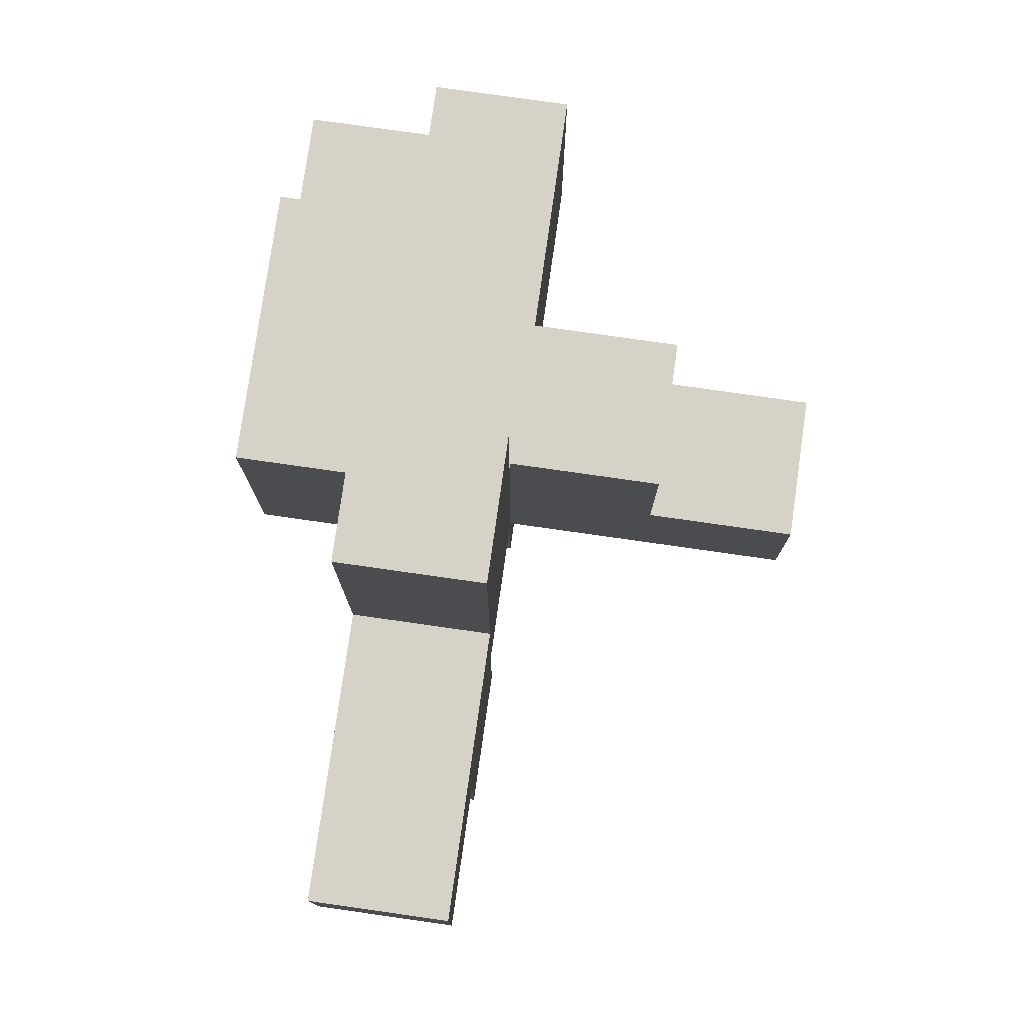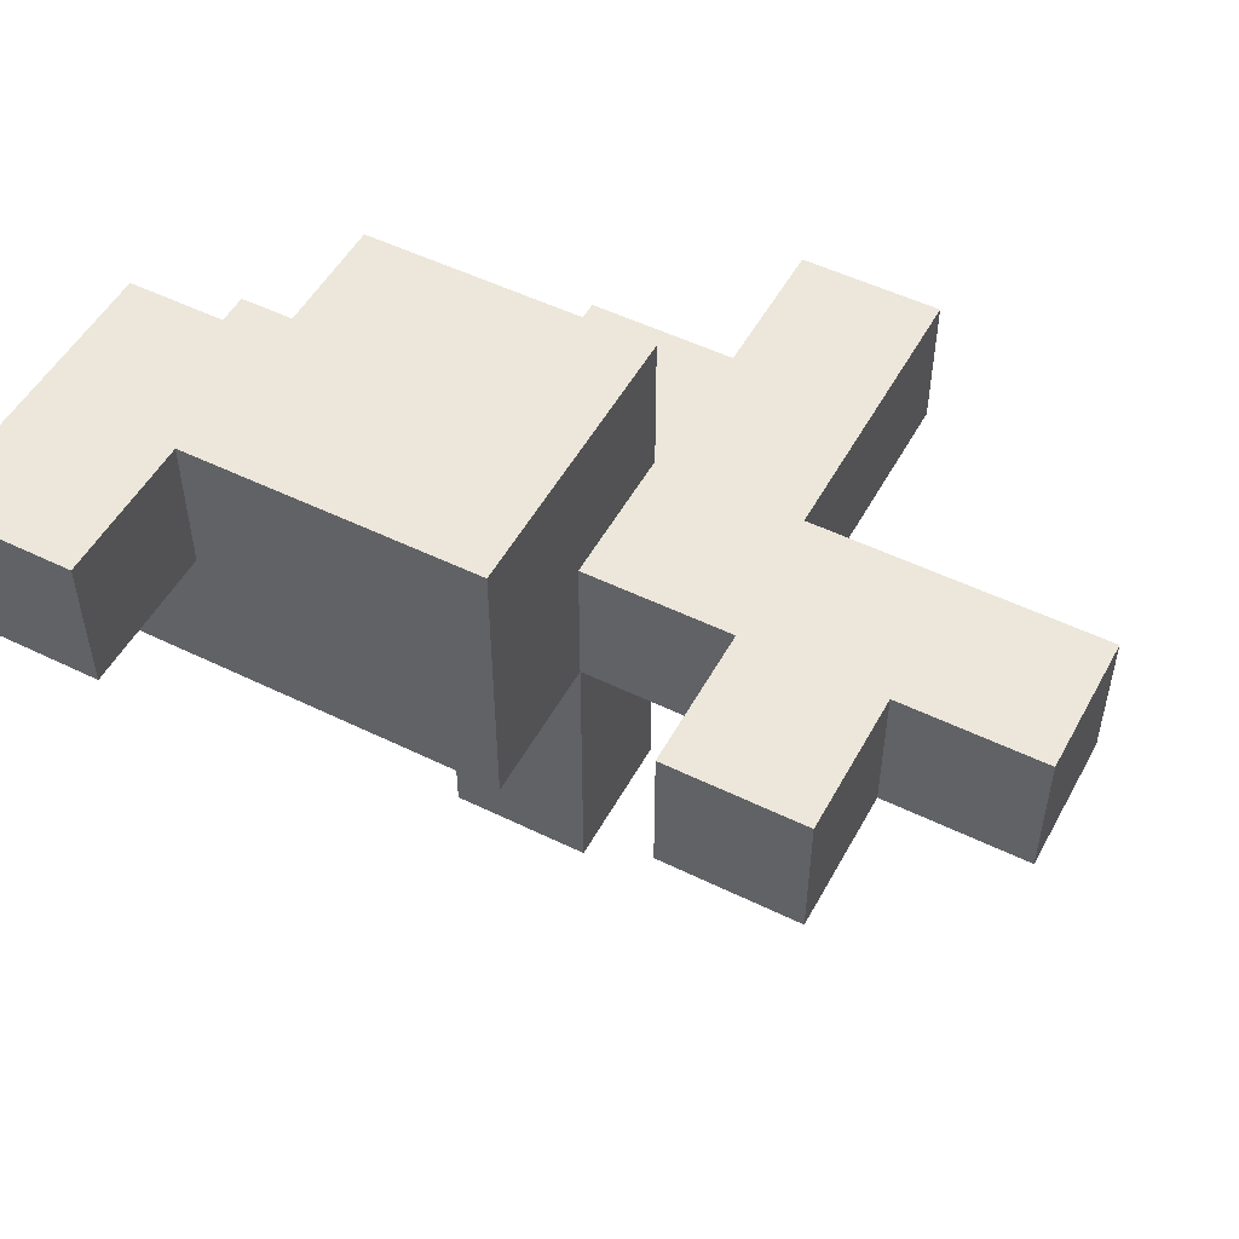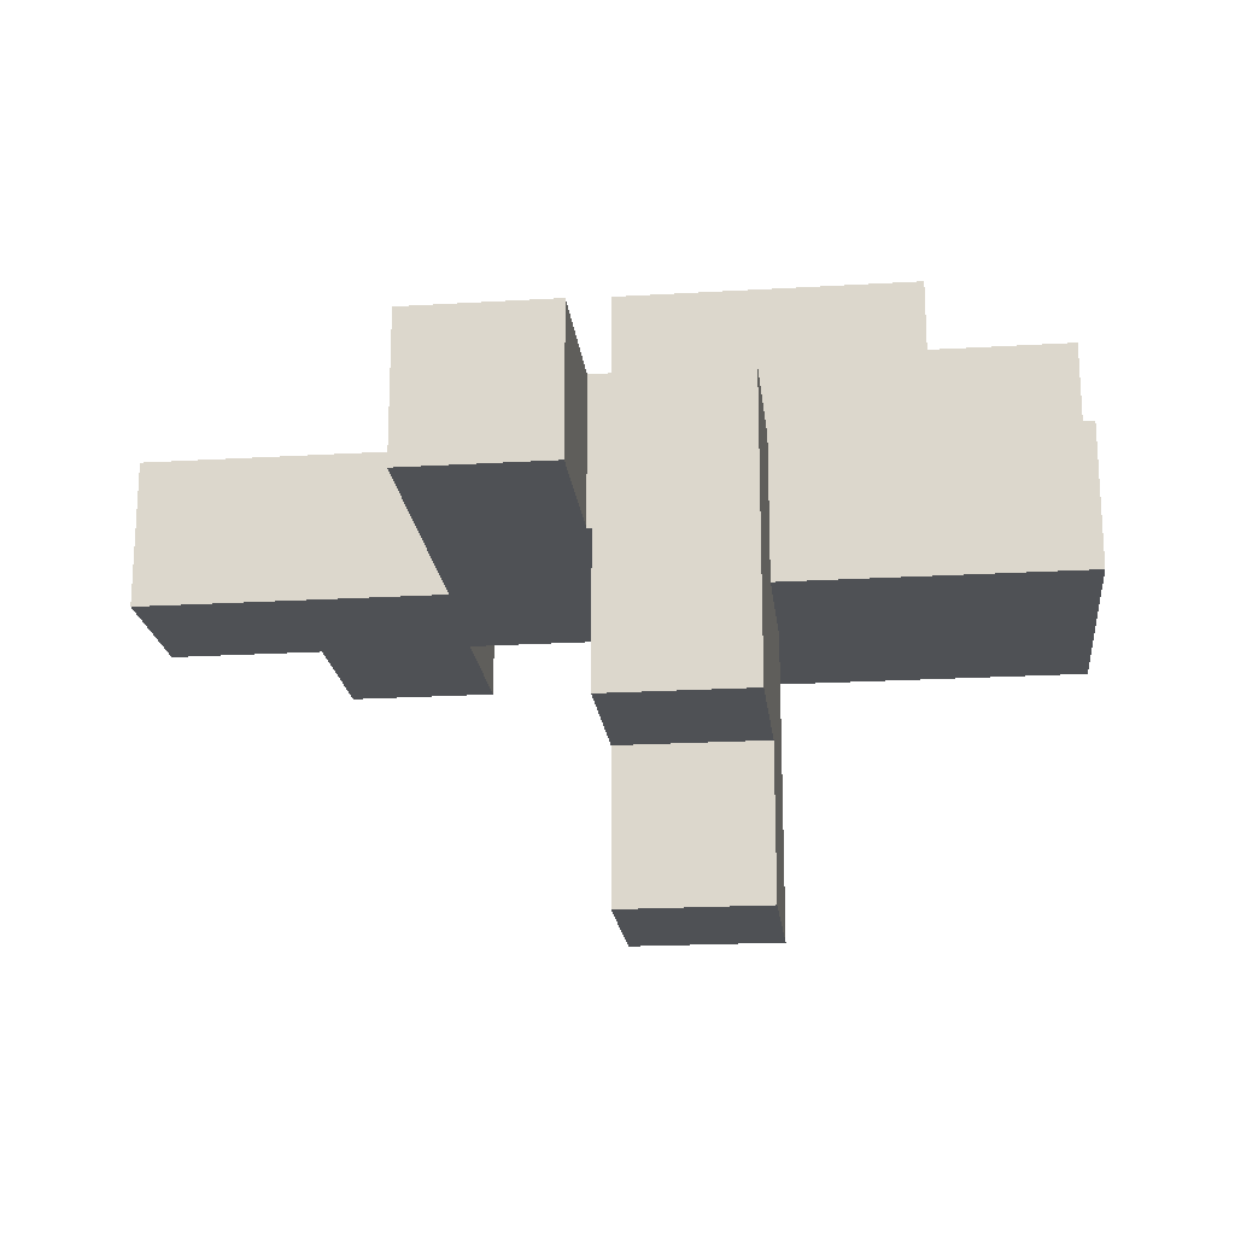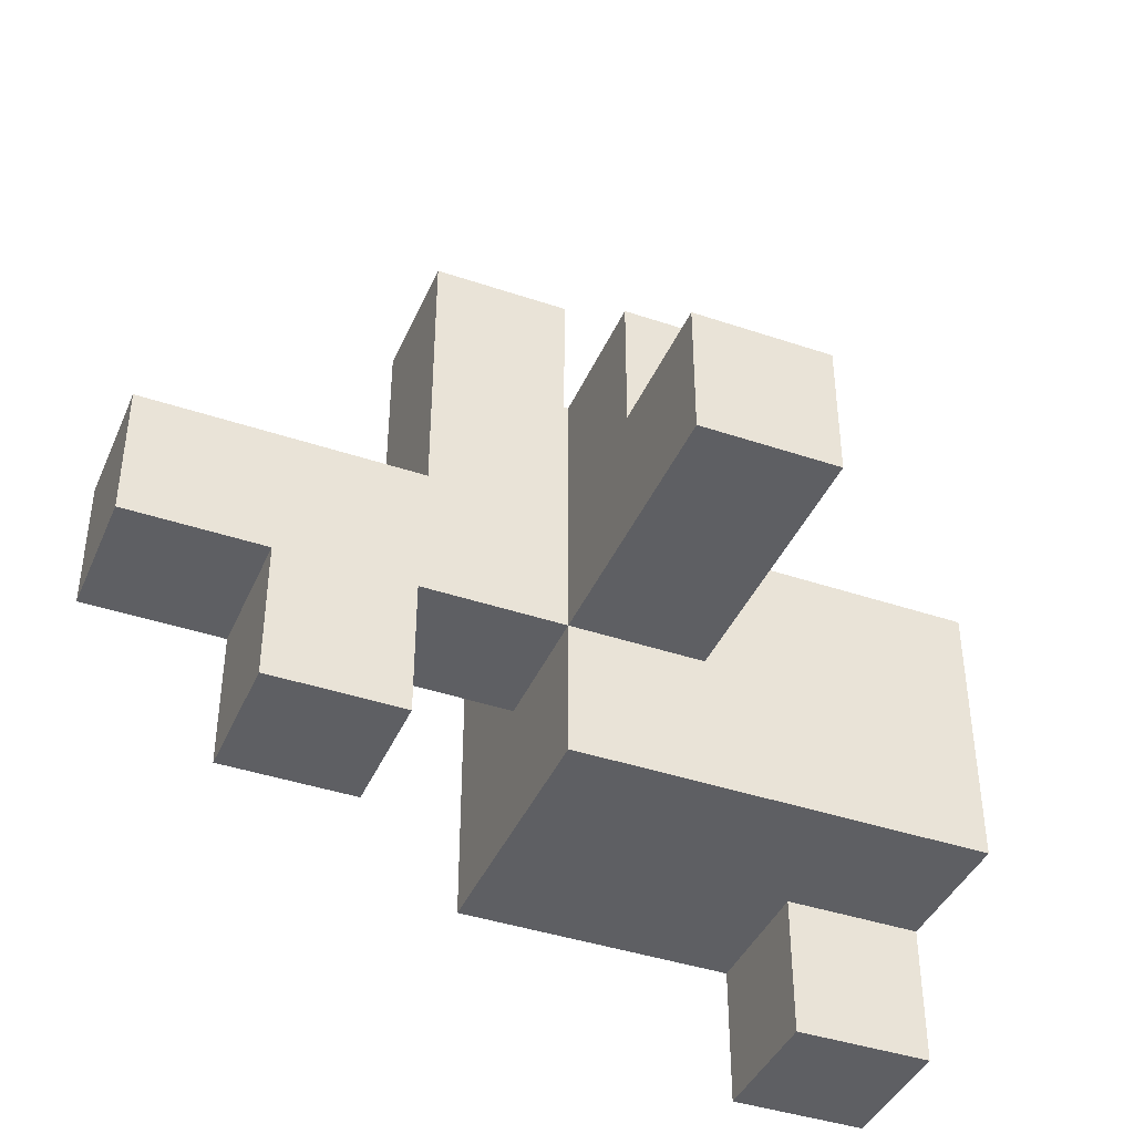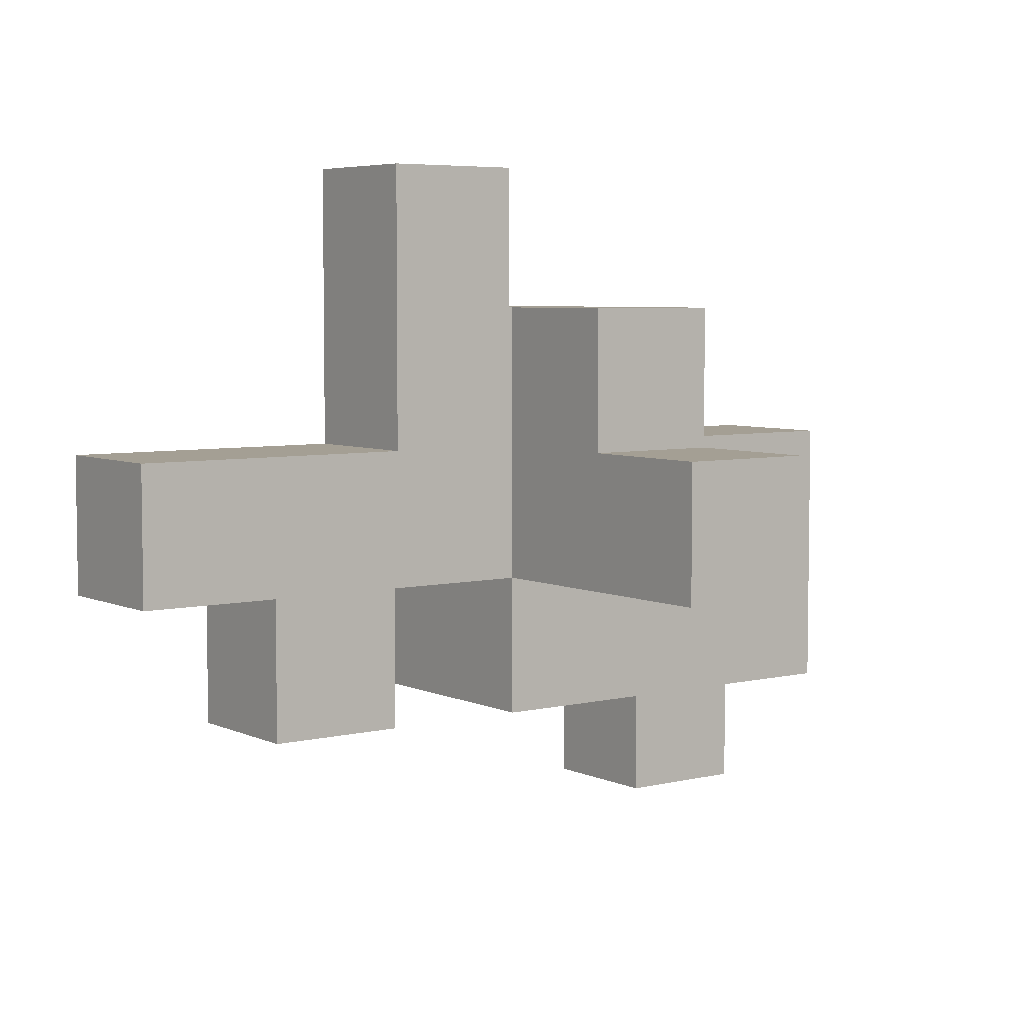
<metadata>
{"format":"obj","ext":"obj","renderer":"f3d","projection":"perspective","resolution":1024,"background":"white","views":[{"elev":78.1,"azim":-81.9,"up":"+Z"},{"elev":51.4,"azim":-152.0,"up":"+Y"},{"elev":-19.8,"azim":6.3,"up":"+Y"},{"elev":-41.2,"azim":-22.3,"up":"+Z"},{"elev":5.5,"azim":-36.3,"up":"+Z"}]}
</metadata>
<code>
v 0.003 0.703 -0.497
v 0.003 0.703 -0.303
v 0.003 0.897 -0.303
v 0.003 0.897 -0.497
v 0.003 0.703 -0.3
v 0.003 0.897 -0.3
v 0.197 0.703 -0.497
v 0.197 0.897 -0.497
v 0.197 0.897 -0.303
v 0.197 0.703 -0.303
v 0.197 0.897 -0.3
v 0.197 0.703 -0.3
v -0.797 0.503 -0.297
v -0.797 0.503 -0.103
v -0.797 0.697 -0.103
v -0.797 0.697 -0.297
v -0.797 0.503 -0.1
v -0.797 0.697 -0.1
v -0.603 0.503 -0.297
v -0.603 0.697 -0.297
v -0.603 0.697 -0.103
v -0.603 0.503 -0.103
v -0.603 0.697 -0.1
v -0.603 0.503 -0.1
v -0.397 0.503 -0.297
v -0.397 0.503 -0.103
v -0.397 0.697 -0.103
v -0.397 0.697 -0.297
v -0.397 0.7 -0.103
v -0.397 0.7 -0.297
v -0.397 0.503 -0.1
v -0.397 0.697 -0.1
v -0.397 0.7 -0.1
v -0.203 0.503 -0.297
v -0.203 0.503 -0.103
v -0.203 0.503 -0.1
v -0.2 0.503 -0.297
v -0.2 0.503 -0.103
v -0.2 0.503 -0.1
v -0.203 0.697 -0.297
v -0.2 0.697 -0.297
v -0.203 0.7 -0.297
v -0.2 0.7 -0.297
v 0 0.697 -0.103
v 0 0.7 -0.103
v 0 0.7 -0.1
v 0 0.697 -0.1
v -0.197 0.503 -0.297
v -0.197 0.503 -0.103
v -0.197 0.503 -0.1
v -0.003 0.503 -0.297
v -0.003 0.503 -0.103
v -0.003 0.503 -0.1
v 0 0.503 -0.297
v 0 0.503 -0.103
v 0 0.503 -0.1
v -0.003 0.7 -0.103
v -0.003 0.7 -0.1
v -0.197 0.697 -0.297
v -0.003 0.697 -0.297
v 0 0.697 -0.297
v -0.197 0.7 -0.297
v -0.003 0.7 -0.297
v 0 0.7 -0.297
v -0.003 0.697 -0.1
v 0.197 0.503 -0.297
v 0.197 0.697 -0.297
v 0.197 0.697 -0.103
v 0.197 0.503 -0.103
v 0.197 0.7 -0.297
v 0.197 0.7 -0.103
v 0.197 0.697 -0.1
v 0.197 0.503 -0.1
v 0.003 0.503 -0.297
v 0.003 0.503 -0.103
v 0.003 0.503 -0.1
v 0.003 0.697 -0.1
v 0.003 0.697 -0.103
v 0.003 0.697 -0.297
v 0.003 0.7 -0.297
v 0.003 0.7 -0.103
v -0.397 0.703 -0.103
v -0.397 0.703 -0.297
v -0.397 0.897 -0.103
v -0.397 0.897 -0.297
v -0.397 0.703 -0.1
v -0.397 0.897 -0.1
v -0.203 0.897 -0.103
v -0.203 0.897 -0.297
v -0.203 0.897 -0.1
v -0.2 0.897 -0.103
v -0.2 0.897 -0.297
v -0.2 0.897 -0.1
v -0.203 0.703 -0.297
v -0.2 0.703 -0.297
v -0.003 0.703 -0.103
v -0.003 0.703 -0.1
v -0.003 0.897 -0.103
v -0.003 0.897 -0.1
v -0.197 0.897 -0.103
v -0.197 0.897 -0.297
v -0.197 0.897 -0.1
v -0.003 0.897 -0.297
v 0 0.897 -0.103
v 0 0.897 -0.297
v -0.197 0.703 -0.297
v -0.003 0.703 -0.297
v 0 0.703 -0.297
v 0 0.703 -0.103
v 0.003 0.703 -0.297
v 0.003 0.897 -0.297
v 0.197 0.897 -0.297
v 0.197 0.703 -0.297
v 0.197 0.703 -0.103
v 0.197 0.897 -0.103
v 0.003 0.897 -0.103
v 0.003 0.703 -0.103
v -0.397 0.103 -0.097
v -0.397 0.103 0.097
v -0.397 0.297 0.097
v -0.397 0.297 -0.097
v -0.397 0.3 0.097
v -0.397 0.3 -0.097
v -0.203 0.103 -0.097
v -0.203 0.297 -0.097
v -0.203 0.297 0.097
v -0.203 0.103 0.097
v -0.203 0.3 -0.097
v -0.203 0.3 0.097
v -0.397 0.303 0.097
v -0.397 0.303 -0.097
v -0.397 0.497 0.097
v -0.397 0.497 -0.097
v -0.397 0.5 0.097
v -0.397 0.5 -0.097
v -0.397 0.303 0.1
v -0.397 0.497 0.1
v -0.397 0.5 0.1
v -0.203 0.303 -0.097
v -0.203 0.303 0.097
v -0.203 0.497 -0.097
v -0.203 0.497 0.097
v -0.203 0.5 -0.097
v -0.203 0.5 0.097
v -0.203 0.497 0.1
v -0.203 0.303 0.1
v -0.203 0.5 0.1
v -0.997 0.503 -0.097
v -0.997 0.503 0.097
v -0.997 0.697 0.097
v -0.997 0.697 -0.097
v -0.803 0.503 -0.097
v -0.803 0.503 0.097
v -0.8 0.503 -0.097
v -0.8 0.503 0.097
v -0.803 0.697 0.097
v -0.803 0.697 -0.097
v -0.8 0.697 0.097
v -0.8 0.697 -0.097
v -0.797 0.503 -0.097
v -0.797 0.697 -0.097
v -0.603 0.697 -0.097
v -0.603 0.503 -0.097
v -0.797 0.503 0.097
v -0.603 0.503 0.097
v -0.6 0.503 -0.097
v -0.6 0.503 0.097
v -0.797 0.697 0.097
v -0.603 0.697 0.097
v -0.6 0.697 0.097
v -0.6 0.697 -0.097
v -0.597 0.503 0.097
v -0.597 0.503 0.1
v -0.597 0.697 0.1
v -0.597 0.697 0.097
v -0.597 0.503 -0.097
v -0.403 0.503 -0.097
v -0.403 0.503 0.097
v -0.403 0.503 0.1
v -0.4 0.503 -0.097
v -0.4 0.503 0.097
v -0.4 0.503 0.1
v -0.597 0.697 -0.097
v -0.403 0.697 0.097
v -0.403 0.697 -0.097
v -0.403 0.697 0.1
v -0.4 0.697 0.097
v -0.4 0.697 -0.097
v -0.4 0.697 0.1
v -0.397 0.503 -0.097
v -0.397 0.697 -0.097
v -0.397 0.7 -0.097
v -0.397 0.503 0.097
v -0.397 0.697 0.097
v -0.397 0.7 0.097
v -0.397 0.503 0.1
v -0.203 0.503 -0.097
v -0.203 0.503 0.097
v -0.203 0.503 0.1
v -0.203 0.697 0.097
v -0.203 0.697 0.1
v -0.2 0.503 -0.097
v -0.2 0.503 0.097
v -0.397 0.697 0.1
v -0.2 0.697 0.097
v -0.203 0.7 0.097
v -0.2 0.7 0.097
v -0.003 0.7 -0.097
v -0.003 0.697 -0.097
v -0.003 0.7 0.097
v -0.003 0.697 0.097
v -0.197 0.503 -0.097
v -0.197 0.503 0.097
v -0.003 0.503 -0.097
v -0.003 0.503 0.097
v 0 0.503 -0.097
v 0 0.503 0.097
v 0 0.697 -0.097
v 0 0.697 0.097
v -0.197 0.697 0.097
v -0.197 0.7 0.097
v 0.197 0.697 -0.097
v 0.197 0.503 -0.097
v 0.197 0.697 0.097
v 0.197 0.503 0.097
v 0.003 0.503 -0.097
v 0.003 0.503 0.097
v 0.003 0.697 -0.097
v 0.003 0.697 0.097
v -0.397 0.703 -0.097
v -0.397 0.897 -0.097
v -0.397 0.703 0.097
v -0.397 0.897 0.097
v -0.203 0.897 -0.097
v -0.203 0.897 0.097
v -0.2 0.897 -0.097
v -0.2 0.897 0.097
v -0.203 0.703 0.097
v -0.2 0.703 0.097
v -0.003 0.703 -0.097
v -0.003 0.897 -0.097
v -0.003 0.703 0.097
v -0.003 0.897 0.097
v -0.197 0.897 -0.097
v -0.197 0.897 0.097
v -0.197 0.703 0.097
v -0.397 0.303 0.103
v -0.397 0.497 0.103
v -0.397 0.5 0.103
v -0.397 0.303 0.297
v -0.397 0.497 0.297
v -0.397 0.5 0.297
v -0.203 0.497 0.103
v -0.203 0.303 0.103
v -0.203 0.5 0.103
v -0.203 0.497 0.297
v -0.203 0.303 0.297
v -0.203 0.5 0.297
v -0.597 0.503 0.103
v -0.597 0.697 0.103
v -0.597 0.503 0.297
v -0.597 0.697 0.297
v -0.597 0.503 0.3
v -0.597 0.697 0.3
v -0.403 0.503 0.297
v -0.403 0.697 0.297
v -0.403 0.697 0.3
v -0.403 0.503 0.3
v -0.403 0.503 0.103
v -0.4 0.503 0.103
v -0.4 0.503 0.297
v -0.403 0.697 0.103
v -0.4 0.697 0.103
v -0.4 0.697 0.297
v -0.397 0.503 0.103
v -0.397 0.503 0.297
v -0.203 0.503 0.103
v -0.203 0.697 0.103
v -0.203 0.503 0.297
v -0.203 0.697 0.297
v -0.397 0.697 0.103
v -0.397 0.697 0.297
v -0.597 0.503 0.303
v -0.597 0.697 0.303
v -0.597 0.503 0.497
v -0.597 0.697 0.497
v -0.403 0.697 0.303
v -0.403 0.503 0.303
v -0.403 0.697 0.497
v -0.403 0.503 0.497
f 1 2 3 4
f 2 5 6 3
f 7 8 9 10
f 10 9 11 12
f 1 7 10 2
f 2 10 12 5
f 4 3 9 8
f 3 6 11 9
f 1 4 8 7
f 13 14 15 16
f 14 17 18 15
f 19 20 21 22
f 22 21 23 24
f 13 19 22 14
f 14 22 24 17
f 16 15 21 20
f 15 18 23 21
f 13 16 20 19
f 25 26 27 28
f 28 27 29 30
f 26 31 32 27
f 27 32 33 29
f 25 34 35 26
f 26 35 36 31
f 34 37 38 35
f 35 38 39 36
f 25 28 40 34
f 34 40 41 37
f 28 30 42 40
f 40 42 43 41
f 44 45 46 47
f 37 48 49 38
f 38 49 50 39
f 48 51 52 49
f 49 52 53 50
f 51 54 55 52
f 52 55 56 53
f 57 58 46 45
f 37 41 59 48
f 48 59 60 51
f 51 60 61 54
f 41 43 62 59
f 59 62 63 60
f 60 63 64 61
f 65 47 46 58
f 66 67 68 69
f 67 70 71 68
f 69 68 72 73
f 54 74 75 55
f 55 75 76 56
f 74 66 69 75
f 75 69 73 76
f 44 47 77 78
f 78 77 72 68
f 54 61 79 74
f 74 79 67 66
f 61 64 80 79
f 79 80 70 67
f 44 78 81 45
f 78 68 71 81
f 30 29 82 83
f 83 82 84 85
f 29 33 86 82
f 82 86 87 84
f 85 84 88 89
f 84 87 90 88
f 89 88 91 92
f 88 90 93 91
f 30 83 94 42
f 42 94 95 43
f 83 85 89 94
f 94 89 92 95
f 57 96 97 58
f 96 98 99 97
f 92 91 100 101
f 91 93 102 100
f 101 100 98 103
f 100 102 99 98
f 103 98 104 105
f 43 95 106 62
f 62 106 107 63
f 63 107 108 64
f 95 92 101 106
f 106 101 103 107
f 107 103 105 108
f 57 45 109 96
f 96 109 104 98
f 5 110 111 6
f 12 11 112 113
f 70 113 114 71
f 113 112 115 114
f 5 12 113 110
f 105 104 116 111
f 6 111 112 11
f 111 116 115 112
f 64 108 110 80
f 80 110 113 70
f 108 105 111 110
f 45 81 117 109
f 81 71 114 117
f 109 117 116 104
f 117 114 115 116
f 118 119 120 121
f 121 120 122 123
f 124 125 126 127
f 125 128 129 126
f 118 124 127 119
f 118 121 125 124
f 121 123 128 125
f 119 127 126 120
f 120 126 129 122
f 123 122 130 131
f 131 130 132 133
f 133 132 134 135
f 130 136 137 132
f 132 137 138 134
f 128 139 140 129
f 139 141 142 140
f 141 143 144 142
f 140 142 145 146
f 142 144 147 145
f 130 140 146 136
f 123 131 139 128
f 131 133 141 139
f 133 135 143 141
f 122 129 140 130
f 148 149 150 151
f 148 152 153 149
f 152 154 155 153
f 151 150 156 157
f 157 156 158 159
f 148 151 157 152
f 152 157 159 154
f 149 153 156 150
f 153 155 158 156
f 17 160 161 18
f 24 23 162 163
f 154 160 164 155
f 17 24 163 160
f 160 163 165 164
f 163 166 167 165
f 159 158 168 161
f 18 161 162 23
f 161 168 169 162
f 162 169 170 171
f 154 159 161 160
f 163 162 171 166
f 155 164 168 158
f 164 165 169 168
f 165 167 170 169
f 172 173 174 175
f 166 176 172 167
f 176 177 178 172
f 172 178 179 173
f 177 180 181 178
f 178 181 182 179
f 171 170 175 183
f 183 175 184 185
f 175 174 186 184
f 185 184 187 188
f 184 186 189 187
f 166 171 183 176
f 176 183 185 177
f 177 185 188 180
f 167 172 175 170
f 31 190 191 32
f 32 191 192 33
f 135 134 193 190
f 191 194 195 192
f 134 138 196 193
f 143 197 198 144
f 144 198 199 147
f 198 200 201 199
f 180 190 193 181
f 181 193 196 182
f 31 36 197 190
f 36 39 202 197
f 197 202 203 198
f 188 187 194 191
f 187 189 204 194
f 194 204 201 200
f 135 190 197 143
f 180 188 191 190
f 198 203 205 200
f 194 200 206 195
f 200 205 207 206
f 65 58 208 209
f 209 208 210 211
f 39 50 212 202
f 202 212 213 203
f 50 53 214 212
f 212 214 215 213
f 53 56 216 214
f 214 216 217 215
f 65 209 218 47
f 209 211 219 218
f 203 213 220 205
f 213 215 211 220
f 215 217 219 211
f 205 220 221 207
f 220 211 210 221
f 73 72 222 223
f 223 222 224 225
f 56 76 226 216
f 216 226 227 217
f 76 73 223 226
f 226 223 225 227
f 47 218 228 77
f 218 219 229 228
f 77 228 222 72
f 228 229 224 222
f 217 227 229 219
f 227 225 224 229
f 33 192 230 86
f 86 230 231 87
f 192 195 232 230
f 230 232 233 231
f 87 231 234 90
f 231 233 235 234
f 90 234 236 93
f 234 235 237 236
f 195 206 238 232
f 206 207 239 238
f 232 238 235 233
f 238 239 237 235
f 58 97 240 208
f 97 99 241 240
f 208 240 242 210
f 240 241 243 242
f 93 236 244 102
f 236 237 245 244
f 102 244 241 99
f 244 245 243 241
f 207 221 246 239
f 221 210 242 246
f 239 246 245 237
f 246 242 243 245
f 136 247 248 137
f 137 248 249 138
f 247 250 251 248
f 248 251 252 249
f 146 145 253 254
f 145 147 255 253
f 254 253 256 257
f 253 255 258 256
f 136 146 254 247
f 247 254 257 250
f 250 257 256 251
f 251 256 258 252
f 173 259 260 174
f 259 261 262 260
f 261 263 264 262
f 265 266 267 268
f 173 179 269 259
f 259 269 265 261
f 261 265 268 263
f 179 182 270 269
f 269 270 271 265
f 174 260 272 186
f 260 262 266 272
f 262 264 267 266
f 186 272 273 189
f 272 266 274 273
f 265 271 274 266
f 138 249 275 196
f 249 252 276 275
f 147 199 277 255
f 199 201 278 277
f 255 277 279 258
f 277 278 280 279
f 182 196 275 270
f 270 275 276 271
f 189 273 281 204
f 273 274 282 281
f 204 281 278 201
f 281 282 280 278
f 252 258 279 276
f 271 276 282 274
f 276 279 280 282
f 263 283 284 264
f 283 285 286 284
f 268 267 287 288
f 288 287 289 290
f 263 268 288 283
f 283 288 290 285
f 264 284 287 267
f 284 286 289 287
f 285 290 289 286

</code>
